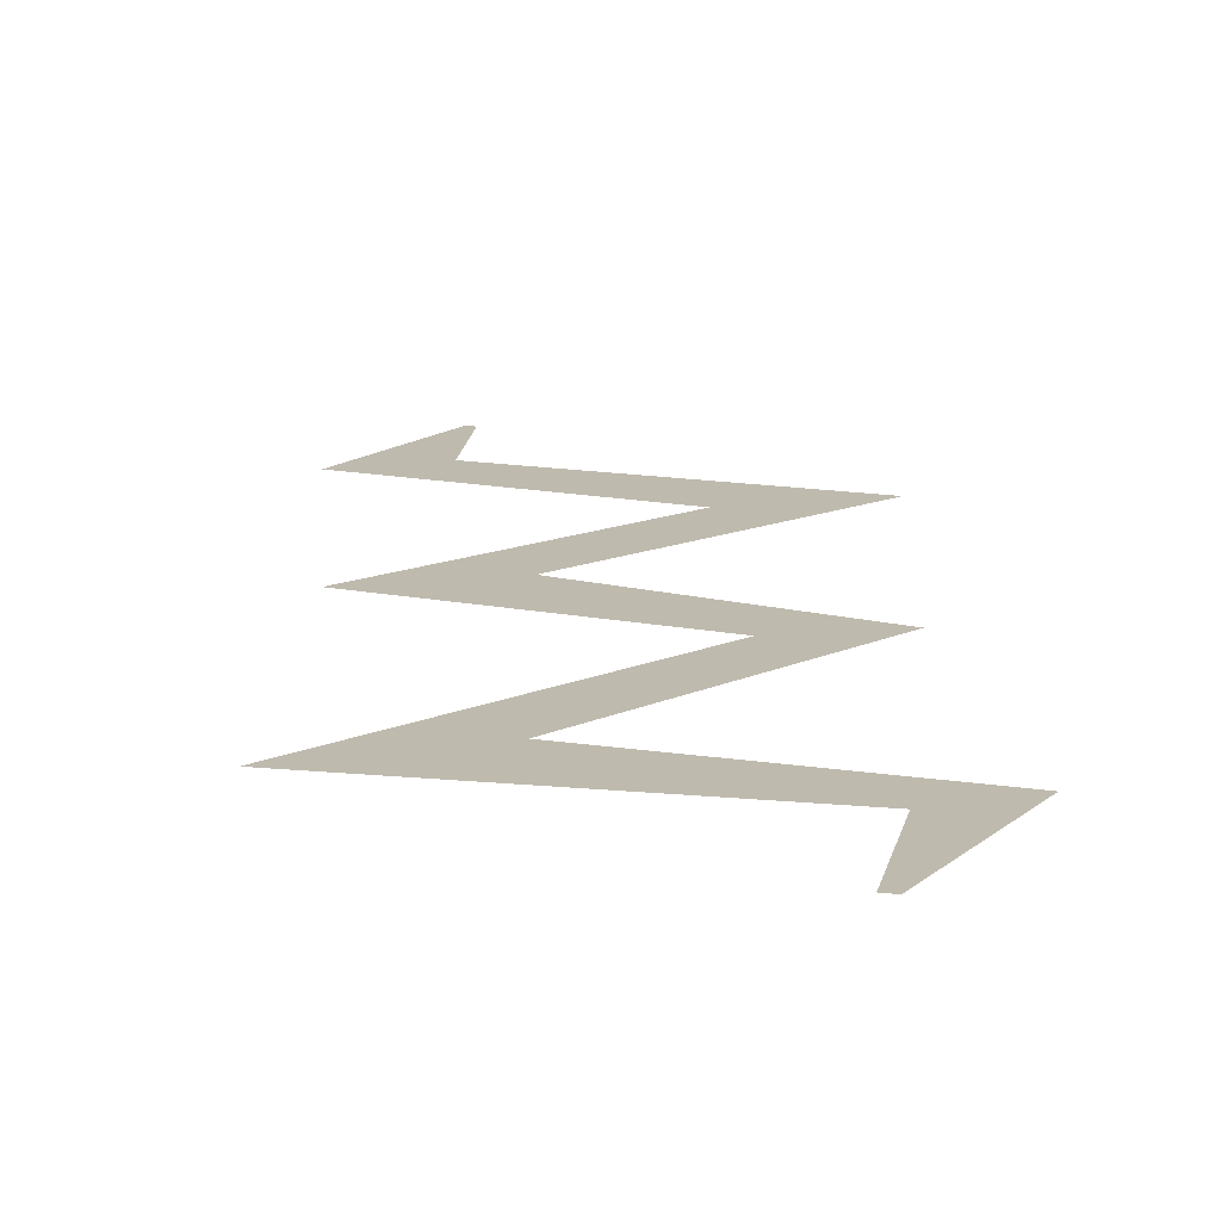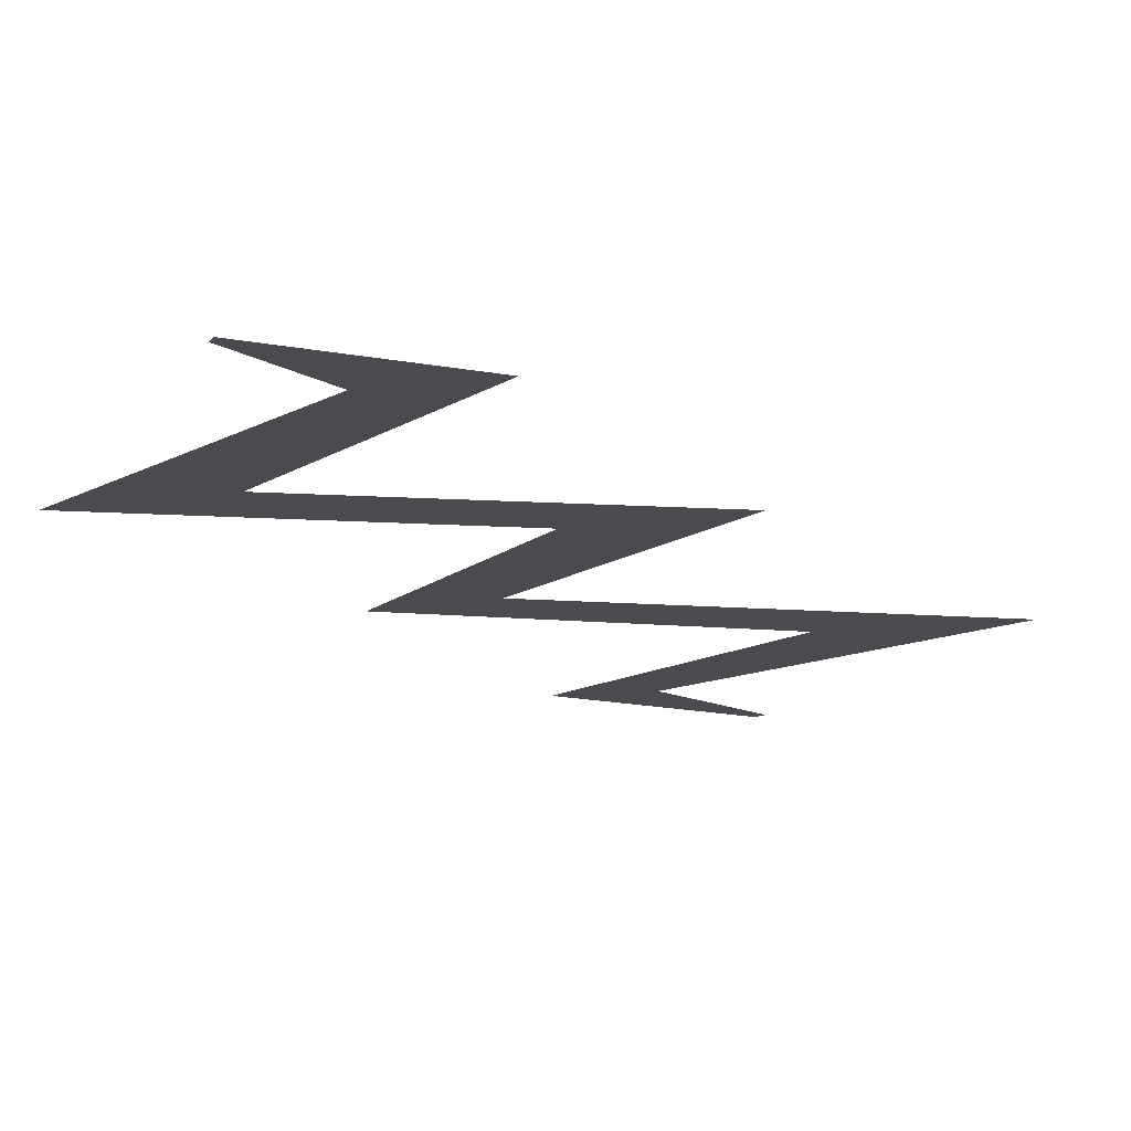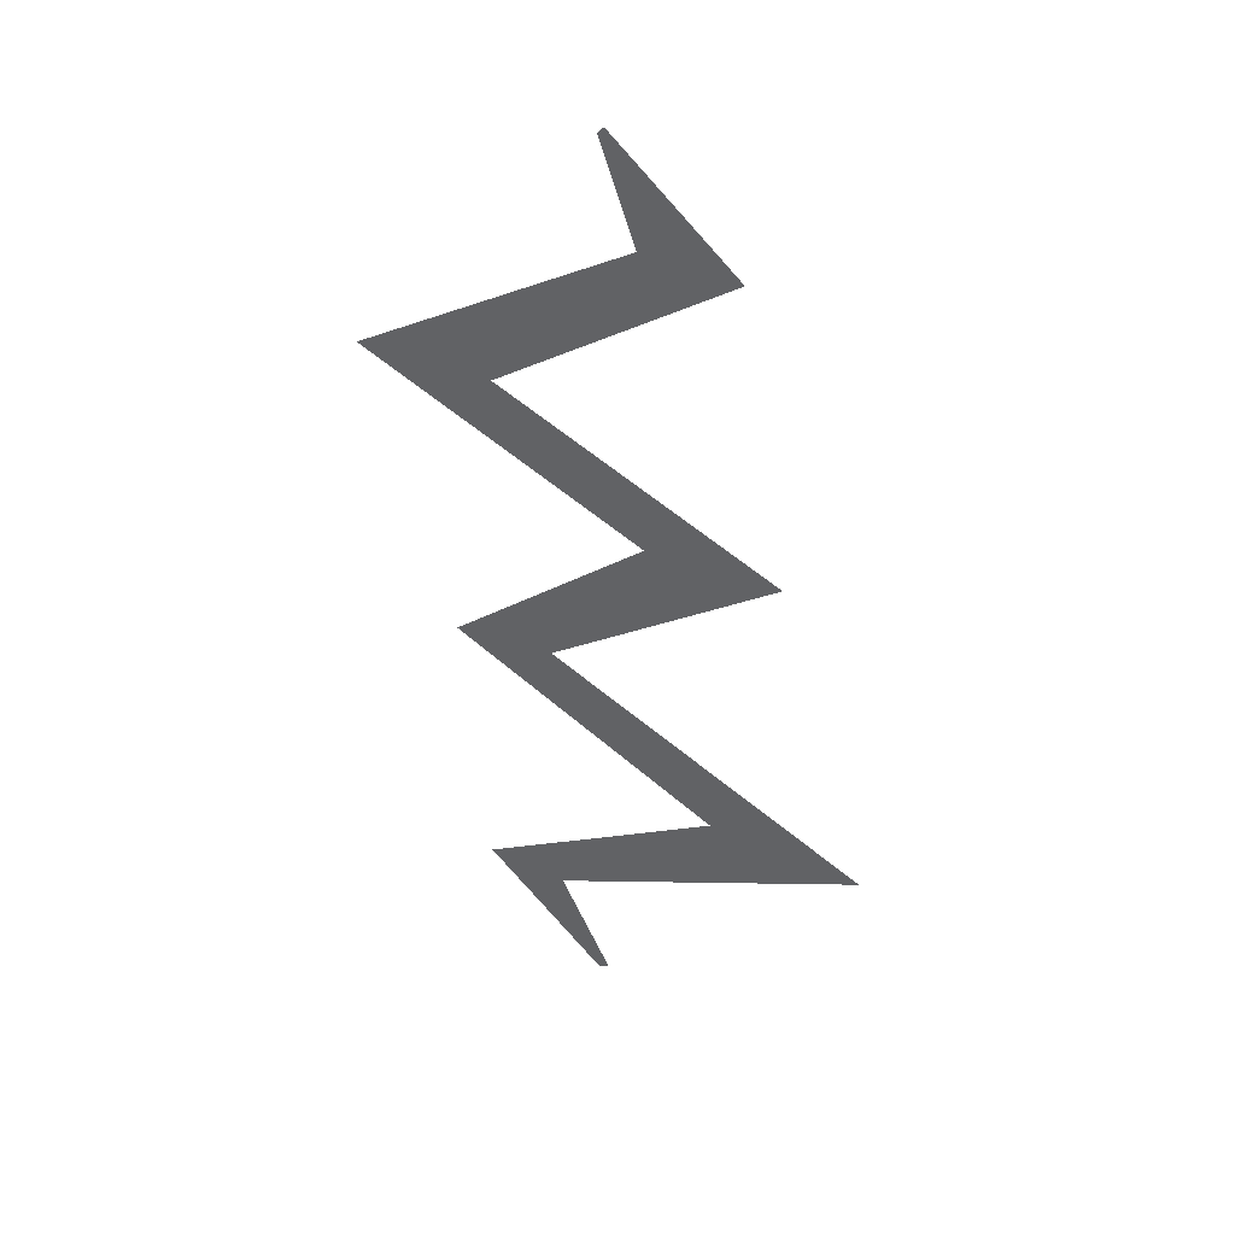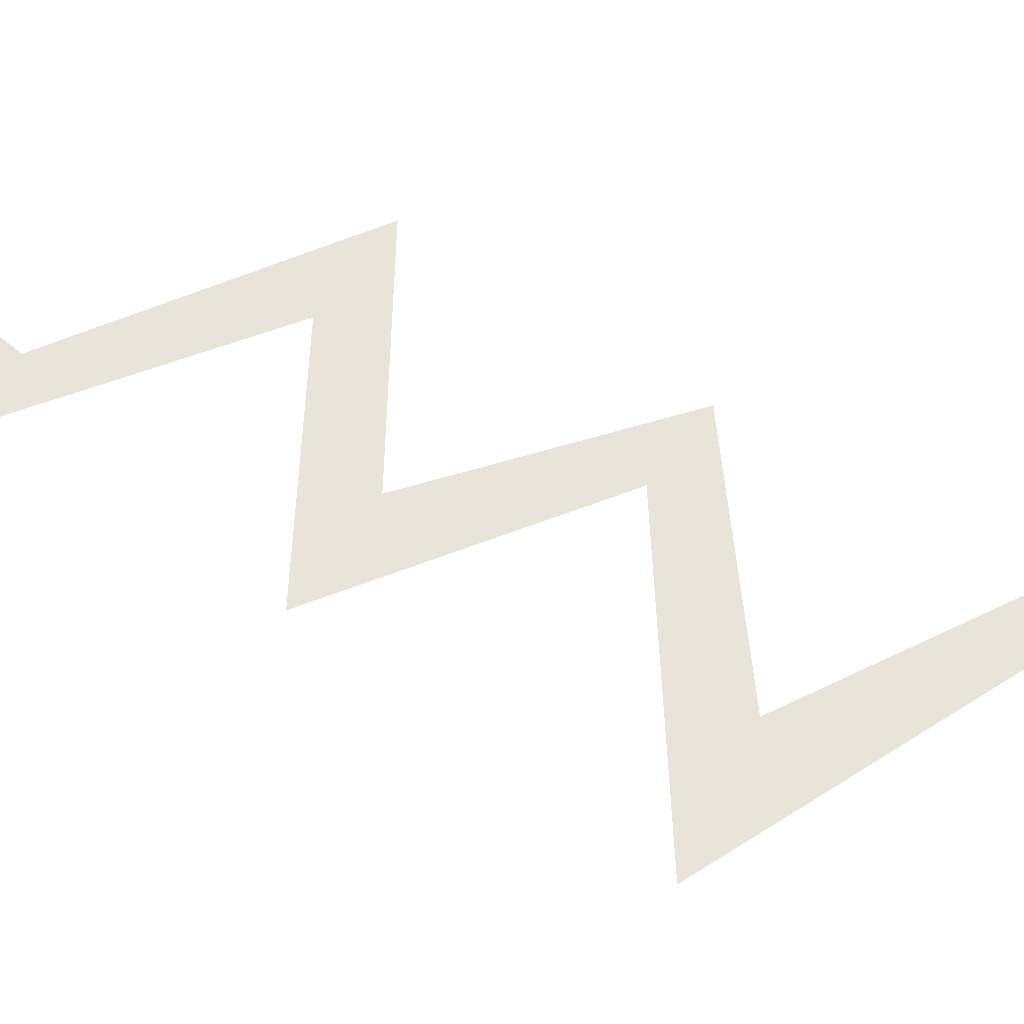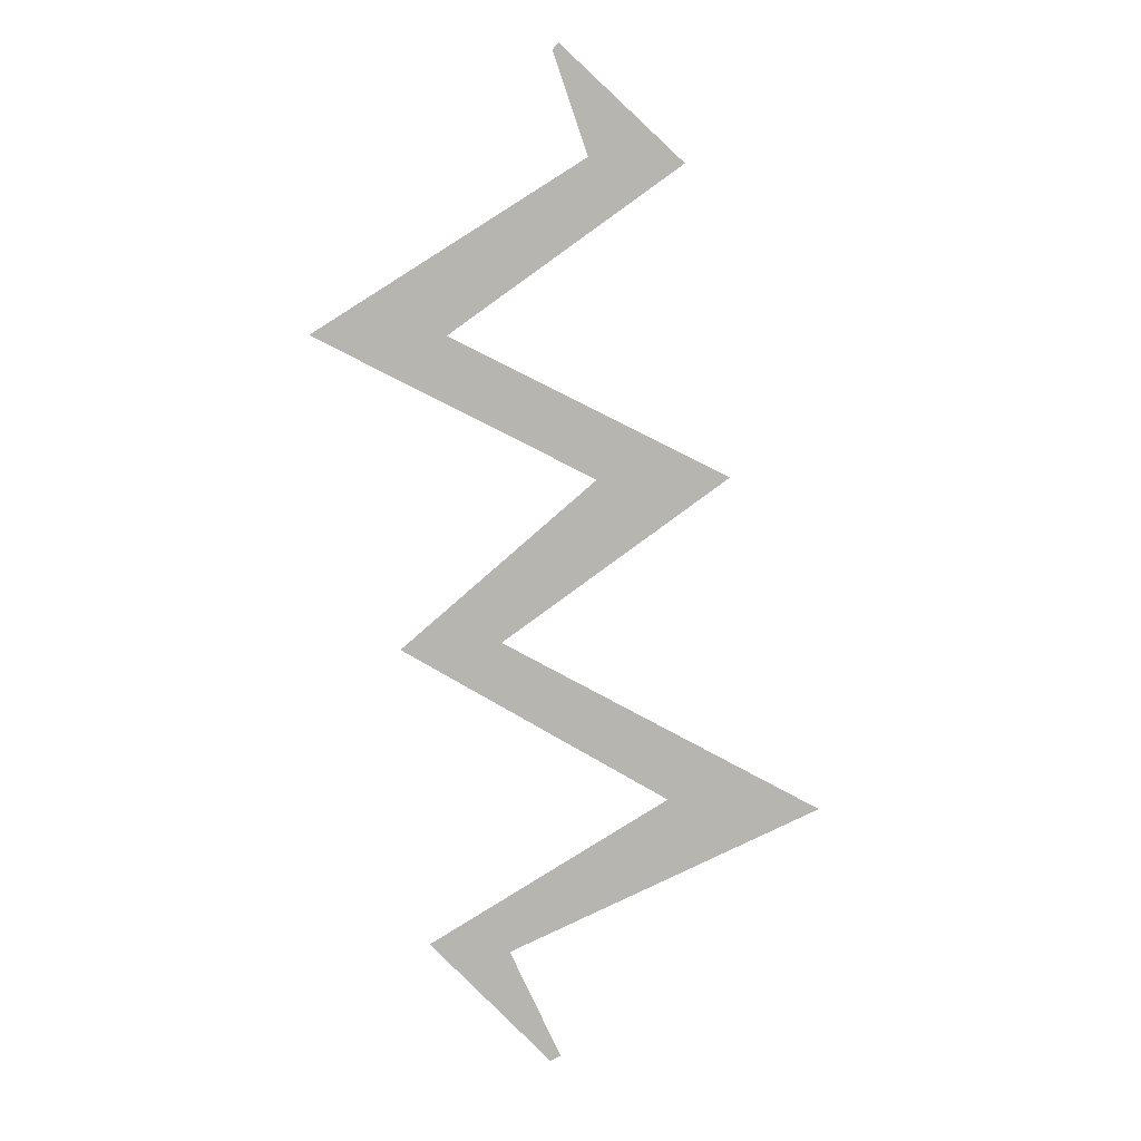
<metadata>
{"format":"obj","ext":"obj","renderer":"f3d","projection":"perspective","resolution":1024,"background":"white","views":[{"elev":15.5,"azim":-13.0,"up":"+Z"},{"elev":-13.9,"azim":-161.0,"up":"+Z"},{"elev":42.5,"azim":-155.4,"up":"+Y"},{"elev":43.3,"azim":-62.4,"up":"+Z"},{"elev":9.3,"azim":175.7,"up":"+Y"}]}
</metadata>
<code>
g fx_mesh_beam_03a
v -0.03387 0.4295 0
v 0.1173 0.2604 0
v -0.09712 -0.3684 0
v -0.7991 -0.2786 0
v -0.3116 -0.9973 0
v -1.564 -0.9867 0
v -0.7405 -2.255 0
v -3.095 -2.403 0
v -0.2015 -4.467 4.845e-08
v 2.639 -4.378 -4.845e-08
v 2.692 -6.53 9.689e-08
v 6.019 -6.5 -9.689e-08
v 2.526 -8.292 -4.845e-08
v -0.7928 -8.295 4.845e-08
v -0.9679 -10.08 0
v -4.277 -10.06 0
v -1.438 -12.1 4.845e-08
v 1.471 -12.18 -2.422e-08
v 1.401 -14.14 7.267e-08
v 3.91 -14.29 -7.267e-08
v 0.5617 -16.27 -4.845e-08
v -2.628 -16.36 4.845e-08
v -2.787 -18.25 0
v -6.657 -18.58 0
v -2.714 -20.37 4.845e-08
v 0.2372 -20.08 -4.845e-08
v 1.229 -22.17 7.267e-08
v 3.261 -21.91 -7.267e-08
v 1.729 -23.51 -2.422e-08
v 0.582 -23.57 4.845e-08
v 0.1971 -25.11 0
v -0.0649 -24.98 0
g fx_mesh_beam_03a_0
f 3 2 1
f 4 3 1
f 5 3 4
f 6 5 4
f 7 5 6
f 8 7 6
f 7 8 9
f 10 7 9
f 10 9 11
f 12 10 11
f 13 12 11
f 14 13 11
f 15 13 14
f 16 15 14
f 15 16 17
f 18 15 17
f 18 17 19
f 20 18 19
f 21 20 19
f 22 21 19
f 23 21 22
f 24 23 22
f 23 24 25
f 26 23 25
f 26 25 27
f 28 26 27
f 29 28 27
f 30 29 27
f 31 29 30
f 32 31 30

</code>
